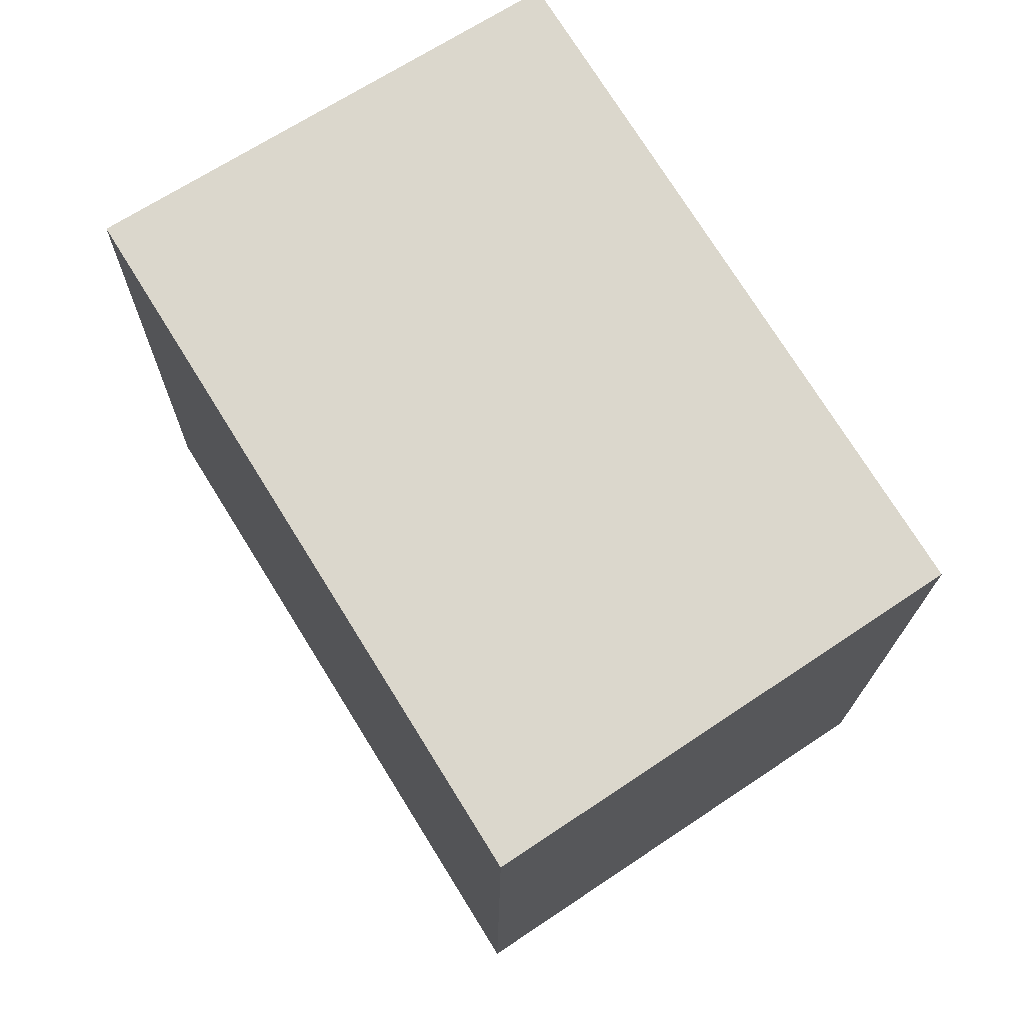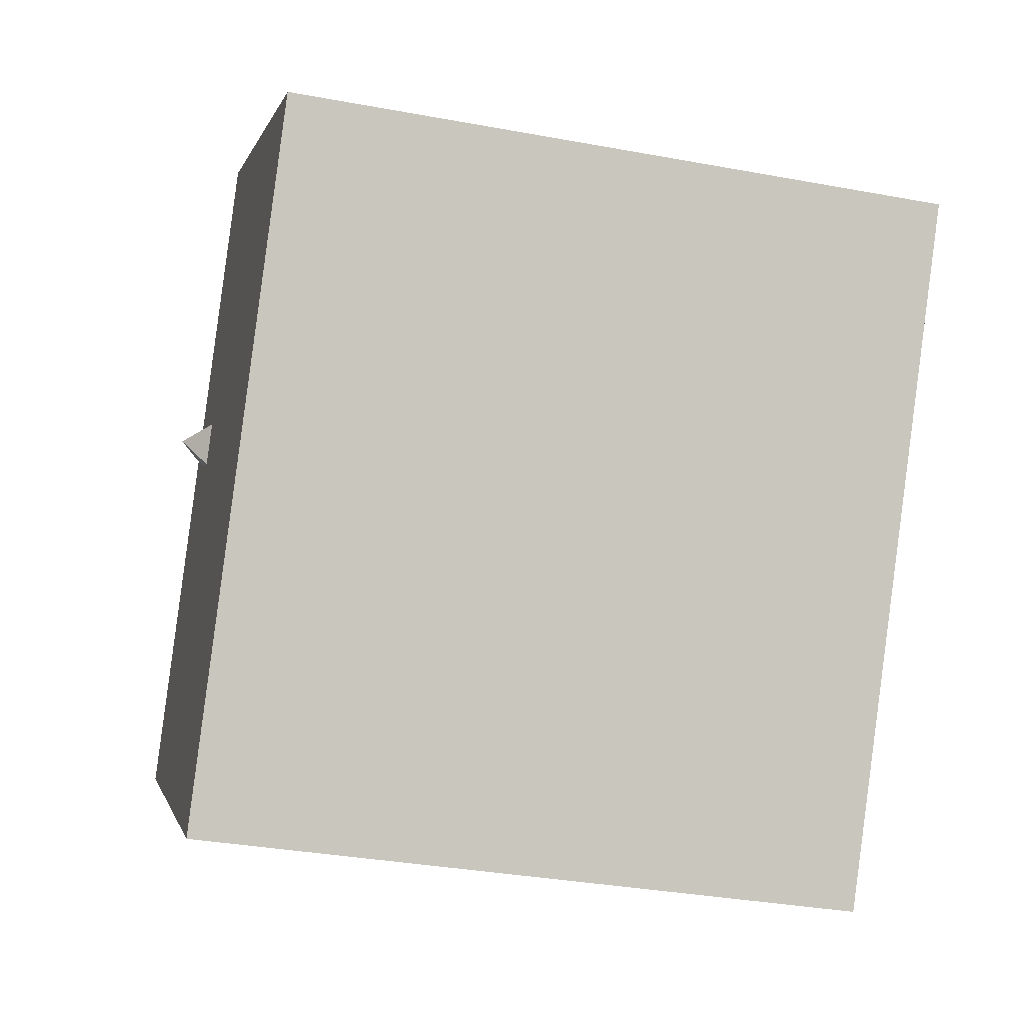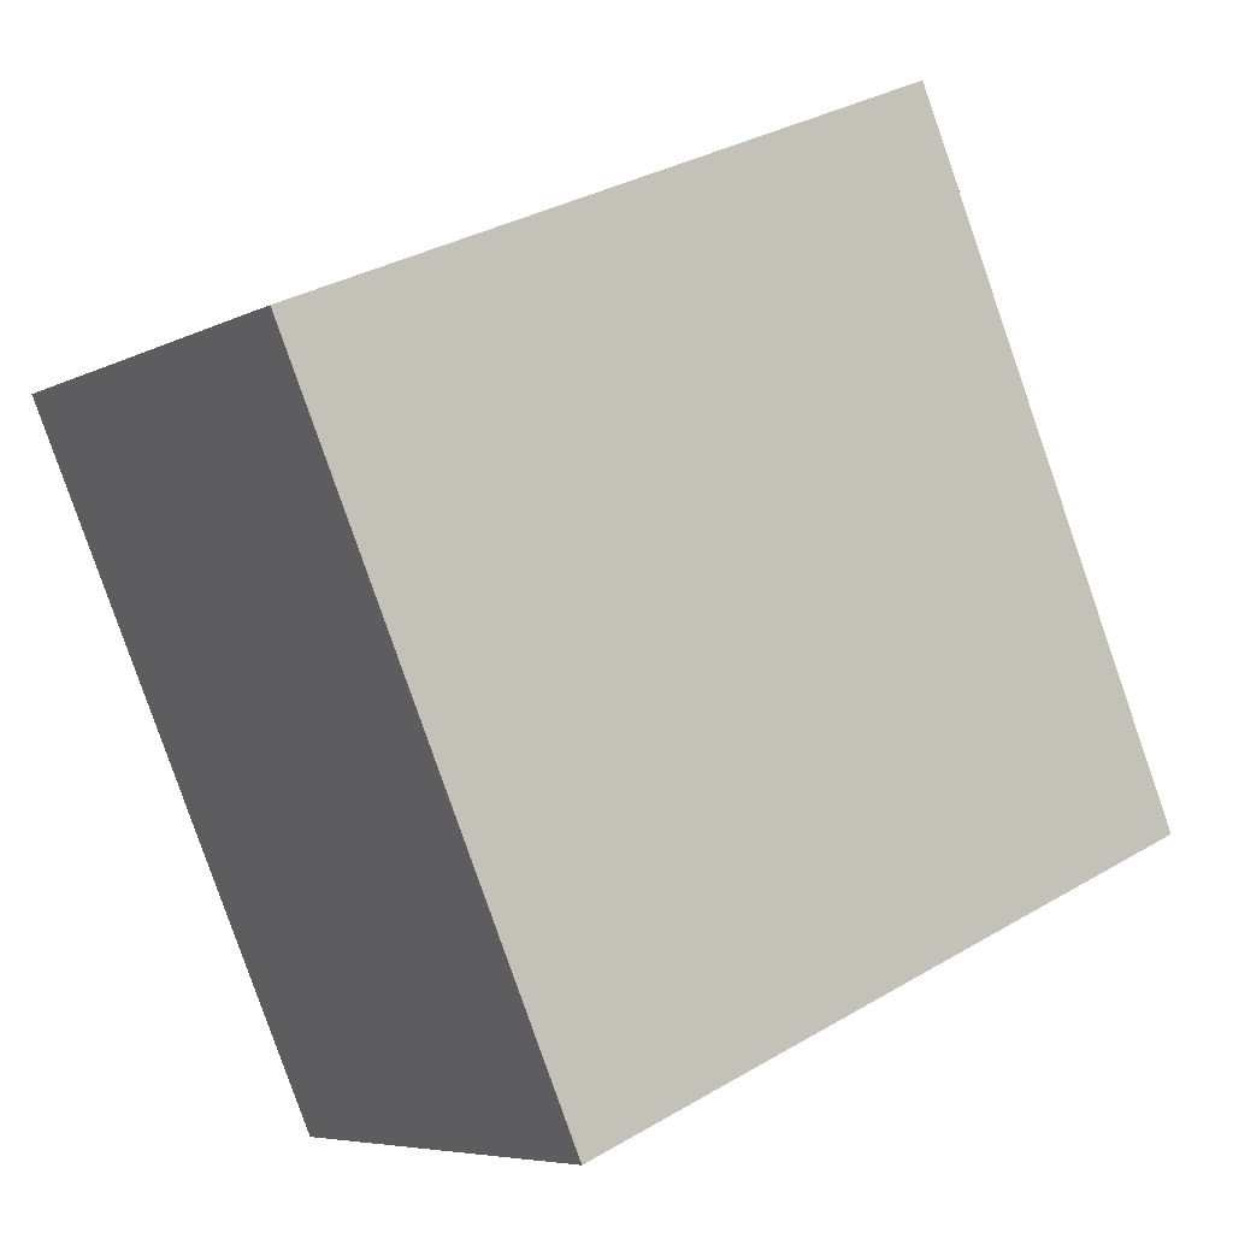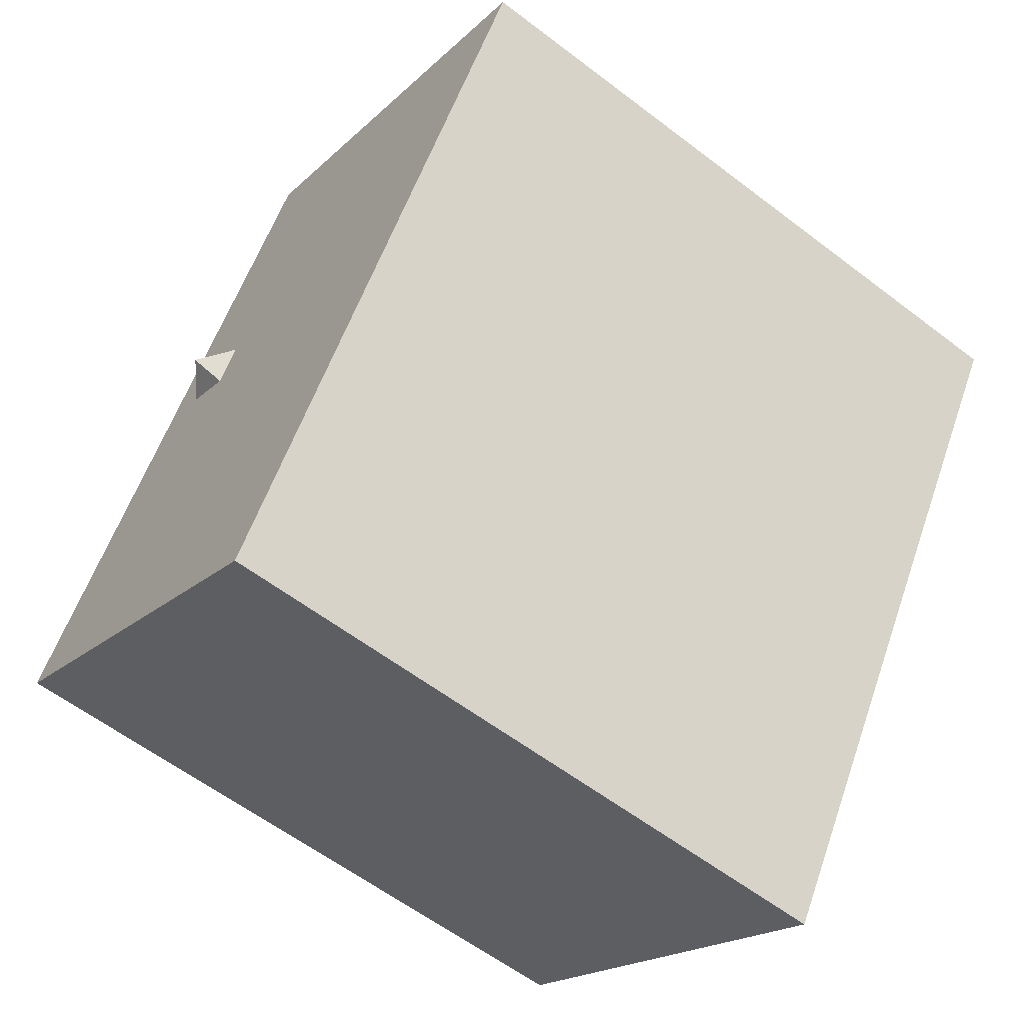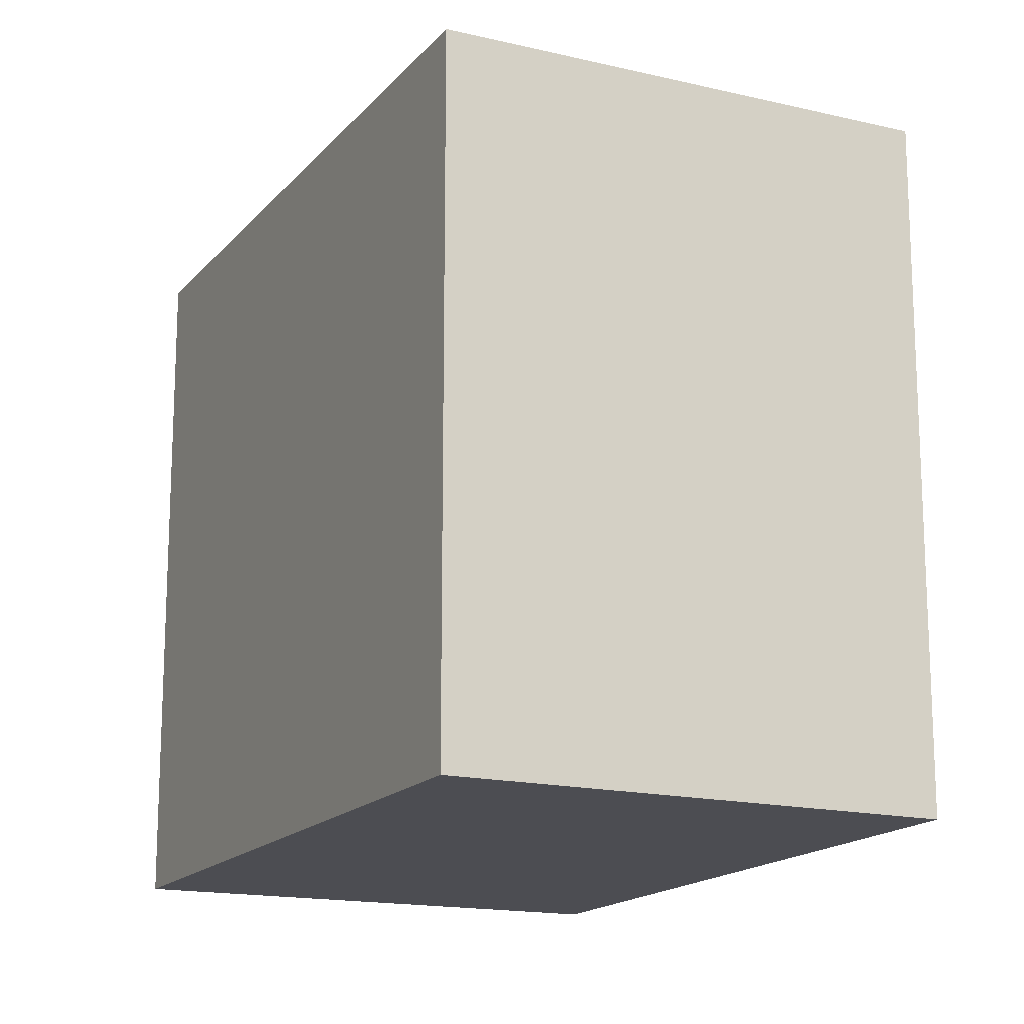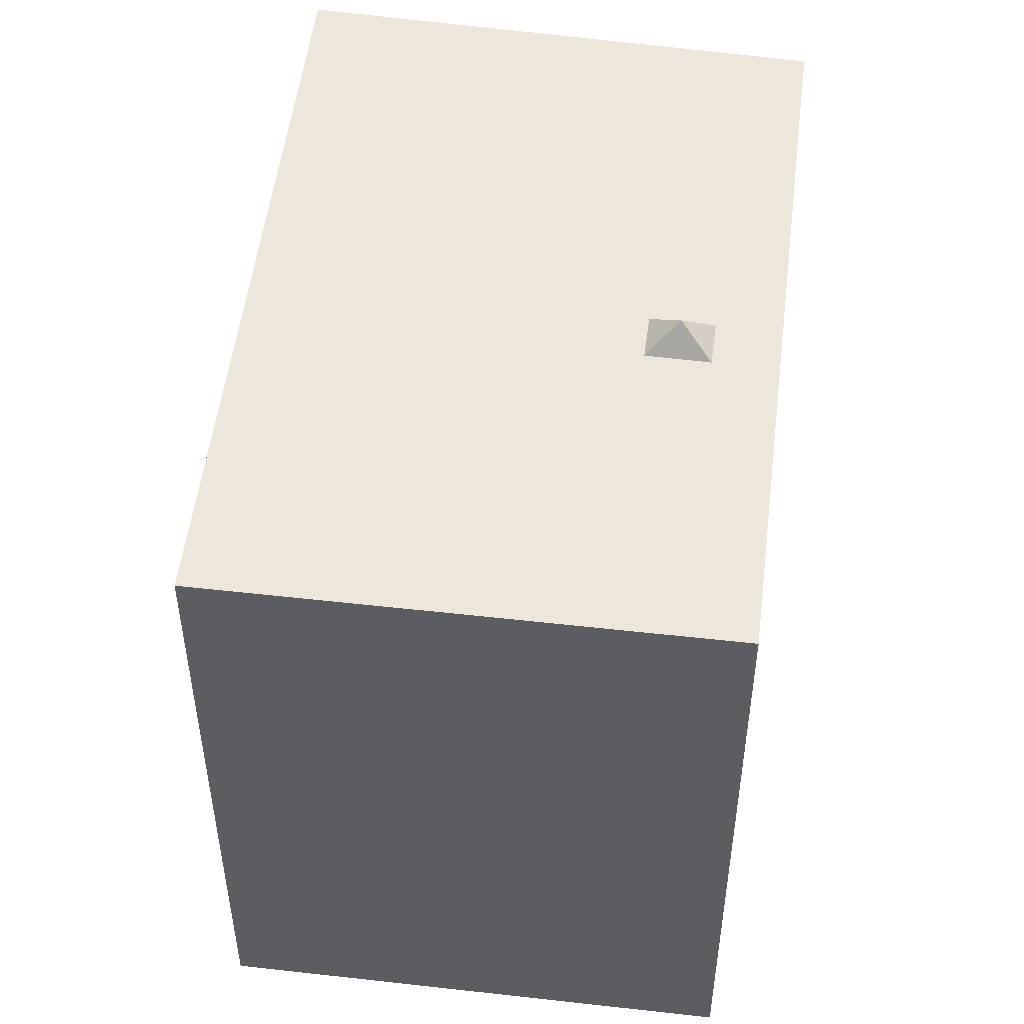
<metadata>
{"format":"obj","ext":"obj","renderer":"f3d","projection":"perspective","resolution":1024,"background":"white","views":[{"elev":-16.7,"azim":-0.6,"up":"+Z"},{"elev":-34.0,"azim":-104.1,"up":"+Z"},{"elev":33.5,"azim":51.3,"up":"+Z"},{"elev":-59.2,"azim":-128.2,"up":"+Z"},{"elev":-16.4,"azim":-57.9,"up":"+Y"},{"elev":52.3,"azim":-24.8,"up":"+Y"}]}
</metadata>
<code>
v 1.764 5.665 1.702
v 1.986 5.23 2.245
v 2.359 5.23 1.66
v 1.563 5.23 1.153
v 1.764 5.665 1.702
v 2.359 5.23 1.66
v 1.19 5.23 1.737
v 1.986 5.23 2.245
v 1.764 5.665 1.702
v 1.19 5.23 1.737
v 1.764 5.665 1.702
v 1.563 5.23 1.153
v -0.3596 5.23 6.312
v 0.4146 5.23 6.599
v 6.11 5.23 -2.6
v -0.3596 5.23 6.312
v 0.3286 5.23 6.738
v 0.4146 5.23 6.599
v -0.2354 5.23 -6.834
v 1.563 5.23 1.153
v 6.11 5.23 -2.6
v -6.153 5.23 2.726
v 1.563 5.23 1.153
v -0.2354 5.23 -6.834
v 1.986 5.23 2.245
v 6.11 5.23 -2.6
v 2.359 5.23 1.66
v 1.563 5.23 1.153
v 2.359 5.23 1.66
v 6.11 5.23 -2.6
v -6.153 5.23 2.726
v -0.3596 5.23 6.312
v 1.19 5.23 1.737
v -6.153 5.23 2.726
v 1.19 5.23 1.737
v 1.563 5.23 1.153
v -0.3596 5.23 6.312
v 6.11 5.23 -2.6
v 1.986 5.23 2.245
v -0.3596 5.23 6.312
v 1.986 5.23 2.245
v 1.19 5.23 1.737
v -0.3596 -5.231 6.312
v 0.3286 -5.231 6.738
v 0.3286 5.23 6.738
v -0.3596 5.23 6.312
v -6.153 -5.231 2.726
v -0.3596 -5.231 6.312
v -0.3596 5.23 6.312
v -6.153 5.23 2.726
v 0.3716 -5.231 6.669
v 0.4146 -5.231 6.599
v 0.4146 5.23 6.599
v 0.3286 5.23 6.738
v 0.3286 -5.231 6.738
v 0.3716 -5.231 6.669
v 0.3286 5.23 6.738
v 0.3716 -5.231 6.669
v 0.4146 5.23 6.599
v 0.4146 -5.231 6.599
v 6.11 -5.231 -2.6
v 6.11 5.23 -2.6
v 0.4146 5.23 6.599
v -0.2354 5.23 -6.834
v 6.11 5.23 -2.6
v 6.11 -5.231 -2.6
v -0.2354 -5.231 -6.834
v -6.153 5.23 2.726
v -0.2354 5.23 -6.834
v -0.2354 -5.231 -6.834
v -6.153 -5.231 2.726
v -0.3596 -5.231 6.312
v -6.153 -5.231 2.726
v -0.2354 -5.231 -6.834
v 6.11 -5.231 -2.6
v 0.4146 -5.231 6.599
v 0.3716 -5.231 6.669
v 0.3286 -5.231 6.738
g CDNNDG02_0010430
f 1 2 3
f 4 5 6
f 7 8 9
f 10 11 12
f 13 14 15
f 16 17 18
f 19 20 21
f 22 23 24
f 25 26 27
f 28 29 30
f 31 32 33
f 34 35 36
f 37 38 39
f 40 41 42
f 43 45 46
f 45 43 44
f 50 47 49
f 49 47 48
f 51 52 53
f 54 55 56
f 57 58 59
f 60 62 63
f 60 61 62
f 67 64 66
f 65 66 64
f 71 68 70
f 70 68 69
f 78 72 77
f 77 72 76
f 76 72 75
f 75 72 74
f 73 74 72

</code>
